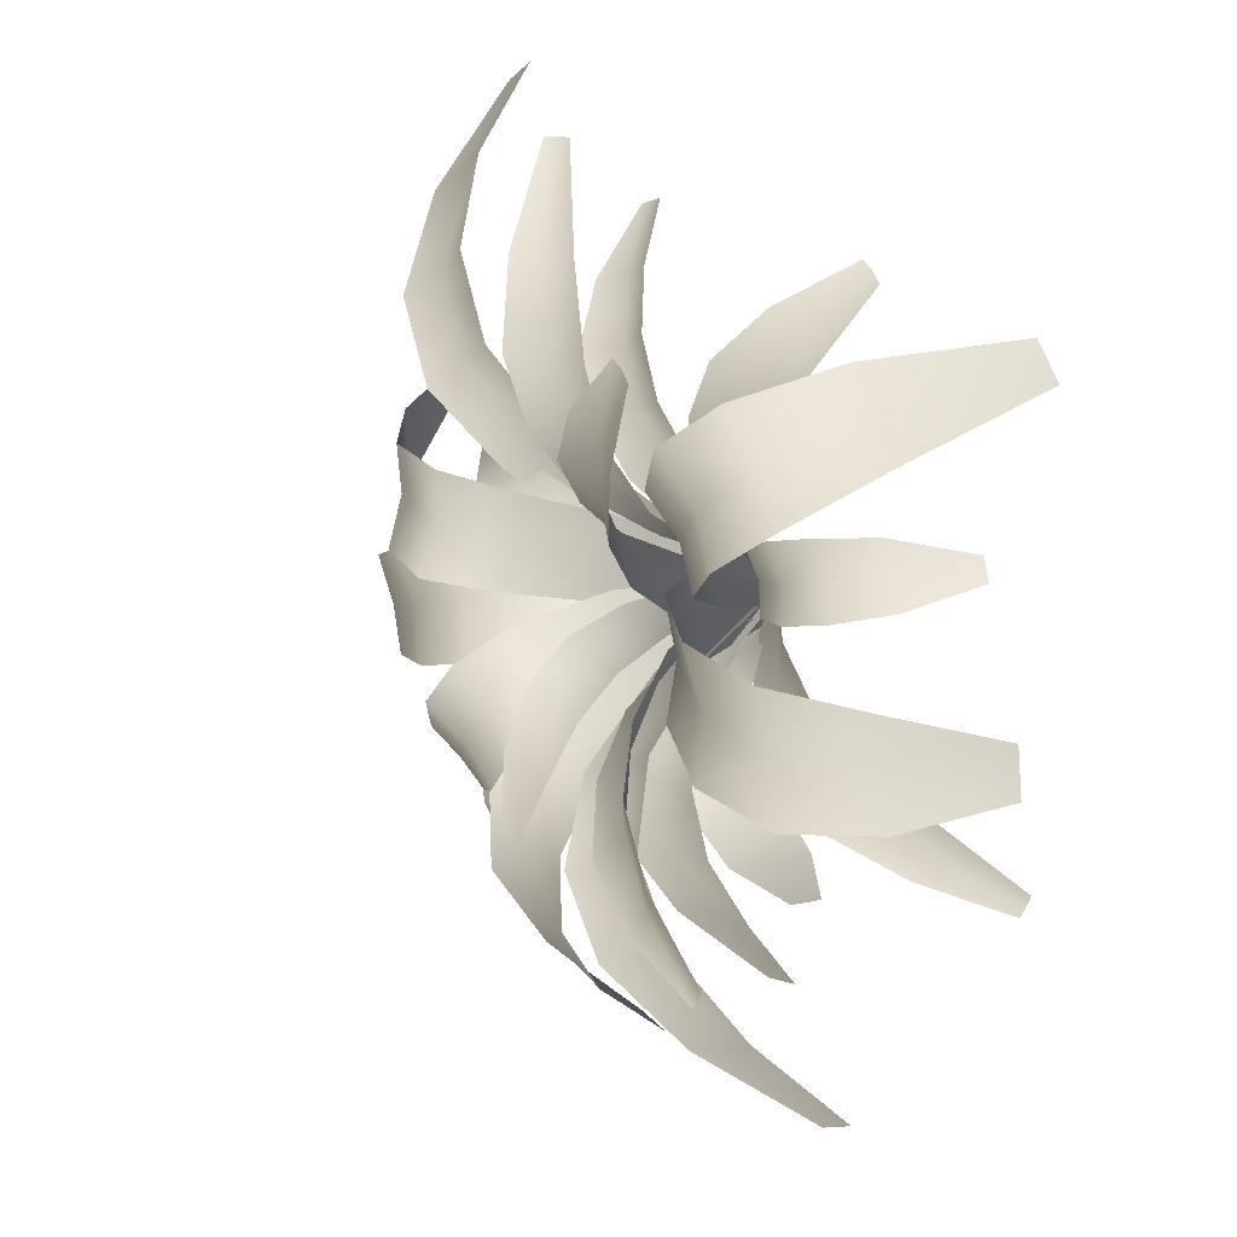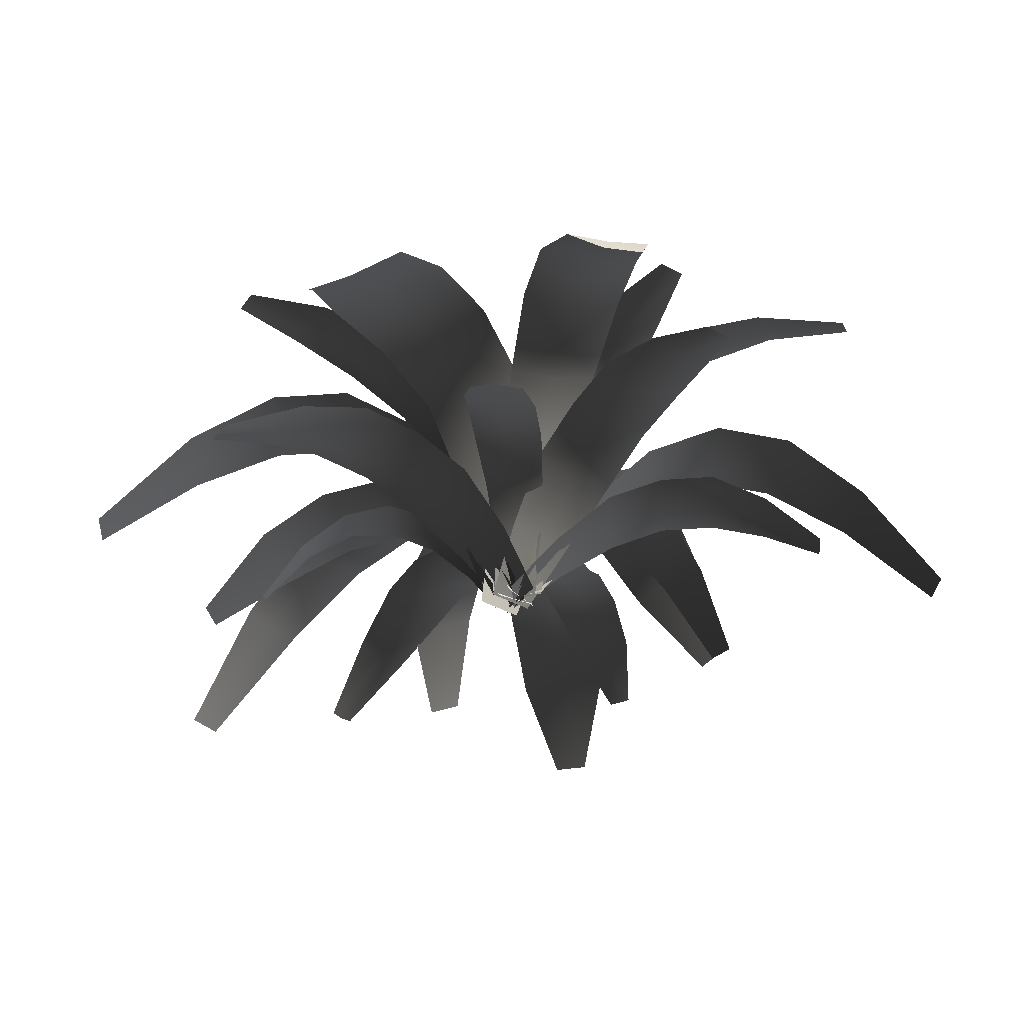
<metadata>
{"format":"obj","ext":"obj","renderer":"f3d","projection":"perspective","resolution":1024,"background":"white","views":[{"elev":16.3,"azim":51.7,"up":"+Y"},{"elev":-39.7,"azim":111.5,"up":"+Z"}]}
</metadata>
<code>
v -0.0005568 0.01987 -0.01147
v 0.04986 0.01411 0.1208
v 0.02427 -0.0207 0.1203
v -0.01778 -0.0009247 -0.008313
v 0.07379 -0.06055 0.2368
v 0.1037 -0.01246 0.2469
v 0.1294 -0.1135 0.3233
v 0.1566 -0.06398 0.3403
v 0.1936 -0.1757 0.3807
v 0.2183 -0.1255 0.4029
v 0.2887 -0.2042 0.4259
v 0.27 -0.2416 0.4101
v 0.3673 -0.2964 0.4154
v 0.3588 -0.3105 0.4118
v -0.035 -0.02172 -0.005156
v -0.003892 -0.05219 0.1288
v 0.03552 -0.09959 0.2532
v 0.09067 -0.1531 0.3399
v 0.1548 -0.2166 0.3957
v 0.2425 -0.2741 0.416
v 0.3489 -0.3239 0.4117
v 0.006006 -0.01962 -0.0002854
v -0.07422 -0.05342 0.1127
v -0.08982 -0.001779 0.1056
v -0.003259 0.01164 -0.002925
v -0.1937 -0.02505 0.193
v -0.1743 -0.08828 0.2045
v -0.302 -0.04926 0.2374
v -0.2796 -0.122 0.2506
v -0.4136 -0.07831 0.2383
v -0.3915 -0.1513 0.2481
v -0.5103 -0.1745 0.1983
v -0.529 -0.1106 0.1957
v -0.6427 -0.166 0.108
v -0.6493 -0.1423 0.1094
v -0.01189 0.04345 0.001681
v -0.1037 0.05137 0.1184
v -0.2106 0.0404 0.2107
v -0.3212 0.02612 0.2594
v -0.4331 -0.003187 0.2569
v -0.5465 -0.04575 0.206
v -0.6559 -0.1187 0.1108
v -0.02864 -0.01321 -0.01017
v -0.09273 0.06287 0.1501
v -0.05568 0.08529 0.1463
v -0.004736 0.00116 -0.01032
v -0.116 0.1818 0.2648
v -0.1674 0.1504 0.2772
v -0.1763 0.2808 0.3199
v -0.2347 0.245 0.3381
v -0.2376 0.3817 0.3116
v -0.296 0.3459 0.328
v -0.3445 0.4574 0.2461
v -0.2992 0.4849 0.2399
v -0.3827 0.5775 0.105
v -0.3615 0.5902 0.1049
v 0.01917 0.01553 -0.01047
v -0.01853 0.1075 0.1498
v -0.06415 0.2125 0.2765
v -0.1174 0.3155 0.3373
v -0.1788 0.4164 0.3272
v -0.2537 0.5121 0.2458
v -0.3403 0.603 0.1047
v -0.02558 -0.006891 -0.009685
v -0.06831 0.05564 0.06879
v -0.02199 0.07038 0.06277
v 0.003635 0.00247 -0.009835
v -0.0478 0.1475 0.1185
v -0.1082 0.1285 0.1349
v -0.07438 0.2239 0.1468
v -0.1349 0.2049 0.1675
v -0.1001 0.3001 0.1479
v -0.1606 0.2811 0.1707
v -0.1709 0.3616 0.1356
v -0.1254 0.3759 0.1219
v -0.165 0.4466 0.07085
v -0.1472 0.4523 0.06908
v 0.03285 0.01183 -0.009986
v 0.02398 0.0852 0.06754
v 0.01151 0.1668 0.1343
v -0.0152 0.2433 0.1669
v -0.04096 0.3194 0.1701
v -0.08078 0.3904 0.1346
v -0.1295 0.458 0.07144
v -0.0218 0.03796 0.005543
v 0.03863 0.1086 0.1705
v 0.07005 0.06421 0.1559
v -0.0007356 0.008025 -0.002646
v 0.1546 0.128 0.2729
v 0.1162 0.1821 0.2921
v 0.2429 0.1917 0.3242
v 0.1995 0.2526 0.3462
v 0.3349 0.2539 0.3113
v 0.2918 0.3148 0.33
v 0.3953 0.3642 0.2451
v 0.4295 0.315 0.2357
v 0.5153 0.3905 0.1
v 0.5307 0.3681 0.09838
v 0.01952 -0.02182 -0.001237
v 0.0997 0.02002 0.1624
v 0.1904 0.07428 0.2838
v 0.2832 0.131 0.3372
v 0.3755 0.1932 0.321
v 0.4628 0.266 0.2374
v 0.5461 0.3458 0.09672
v 0.01222 0.03957 -0.007611
v 0.08371 0.01886 0.06603
v 0.06102 -0.0241 0.05734
v -0.002608 0.01261 -0.009448
v 0.135 -0.06939 0.1064
v 0.1633 -0.01309 0.1262
v 0.2132 -0.115 0.1279
v 0.241 -0.05843 0.1521
v 0.2948 -0.1625 0.1222
v 0.3224 -0.1057 0.1485
v 0.4013 -0.1688 0.1057
v 0.3801 -0.2113 0.08933
v 0.4762 -0.2479 0.03227
v 0.4674 -0.2644 0.02948
v -0.01744 -0.01436 -0.01128
v 0.03698 -0.06633 0.05946
v 0.1026 -0.1235 0.1187
v 0.1803 -0.1688 0.1445
v 0.2616 -0.2162 0.141
v 0.3557 -0.252 0.09944
v 0.4581 -0.2807 0.03082
v 0.02485 0.006701 -0.01093
v 0.01006 -0.07698 0.1387
v -0.03205 -0.06444 0.1373
v -0.002305 0.01506 -0.009543
v -0.06335 -0.1625 0.2439
v -0.004815 -0.1791 0.2531
v -0.09477 -0.268 0.2866
v -0.02837 -0.2864 0.3011
v -0.1253 -0.3812 0.2653
v -0.05892 -0.3998 0.278
v -0.1043 -0.517 0.1834
v -0.1558 -0.5018 0.1801
v -0.1616 -0.6374 0.02967
v -0.1857 -0.63 0.0309
v -0.02946 0.02341 -0.008153
v -0.07425 -0.05102 0.1432
v -0.1222 -0.143 0.259
v -0.1616 -0.2454 0.308
v -0.1921 -0.3588 0.2848
v -0.2075 -0.4852 0.189
v -0.2097 -0.6226 0.03213
v 0.03703 0.01923 0.001529
v 0.07793 -0.0424 0.1673
v 0.03079 -0.06471 0.1568
v 0.005093 0.004438 -0.003961
v 0.06608 -0.1524 0.2761
v 0.1233 -0.125 0.2905
v 0.1076 -0.249 0.3297
v 0.1722 -0.218 0.3463
v 0.1541 -0.3542 0.319
v 0.2189 -0.3238 0.3322
v 0.2586 -0.4431 0.2505
v 0.2058 -0.4667 0.2455
v 0.2794 -0.5786 0.1103
v 0.2551 -0.5889 0.1107
v -0.02766 -0.008804 0.0001474
v -0.01811 -0.08363 0.1673
v 0.006311 -0.1749 0.292
v 0.04013 -0.2743 0.3483
v 0.08685 -0.38 0.3342
v 0.152 -0.4886 0.2516
v 0.2309 -0.5992 0.111
v 0.0231 -0.01128 -0.01457
v -0.01462 -0.08211 0.0951
v -0.05019 -0.05638 0.09359
v 0.0007494 0.005531 -0.01186
v -0.1147 -0.1256 0.1741
v -0.06865 -0.1571 0.1862
v -0.1813 -0.1979 0.2147
v -0.136 -0.2276 0.2341
v -0.2464 -0.2759 0.217
v -0.202 -0.3039 0.2419
v -0.2715 -0.3844 0.2003
v -0.3046 -0.3633 0.1825
v -0.3424 -0.4694 0.1163
v -0.3557 -0.4604 0.1121
v -0.0216 0.02235 -0.009144
v -0.0852 -0.02936 0.1016
v -0.16 -0.08954 0.1902
v -0.2272 -0.1614 0.231
v -0.2931 -0.2391 0.2316
v -0.3399 -0.3366 0.1878
v -0.3694 -0.4505 0.1116
v -0.02501 -0.03947 0.002976
v -0.08476 -0.01422 0.1718
v -0.06505 0.03888 0.1573
v -0.01162 -0.003599 -0.005993
v -0.1369 0.06974 0.2798
v -0.1613 0.004709 0.2946
v -0.2185 0.08631 0.3369
v -0.2468 0.01215 0.3475
v -0.3033 0.1035 0.3311
v -0.3325 0.02891 0.3323
v -0.4096 0.07425 0.2565
v -0.3855 0.1341 0.2648
v -0.4705 0.1636 0.1347
v -0.4594 0.1905 0.1416
v 0.002802 0.03305 -0.005503
v -0.04318 0.09336 0.1635
v -0.11 0.1354 0.2945
v -0.1881 0.1591 0.3604
v -0.273 0.1754 0.3575
v -0.3611 0.1923 0.2838
v -0.4484 0.2173 0.1486
v 0.01363 0.04392 0.006194
v 0.07257 0.07212 0.1731
v 0.07131 0.007512 0.162
v 0.01257 0.0002577 0.001775
v 0.1553 -0.004782 0.2769
v 0.1564 0.07274 0.2962
v 0.2576 -0.03168 0.3259
v 0.2587 0.05409 0.3549
v 0.3707 -0.05424 0.3185
v 0.3715 0.03098 0.3491
v 0.4801 0.01516 0.2815
v 0.4803 -0.0548 0.2626
v 0.5685 -0.01989 0.1591
v 0.5694 -0.05233 0.1561
v 0.009943 -0.04225 0.006922
v 0.06682 -0.05502 0.1722
v 0.1502 -0.08102 0.2872
v 0.2535 -0.1185 0.3307
v 0.3691 -0.1419 0.3146
v 0.4809 -0.1257 0.2542
v 0.5703 -0.08476 0.1532
v -0.01963 -0.01533 0.003135
v -0.0665 0.009228 0.1247
v -0.05154 0.03949 0.1198
v -0.009773 0.004206 0.001711
v -0.1054 0.07733 0.209
v -0.1255 0.03532 0.2212
v -0.1651 0.1148 0.2502
v -0.1875 0.06714 0.2671
v -0.2309 0.1511 0.2434
v -0.2536 0.1035 0.259
v -0.3208 0.1499 0.1957
v -0.3026 0.1869 0.1886
v -0.3892 0.2045 0.08711
v -0.3804 0.2218 0.08585
v 7.911e-05 0.02374 0.0002857
v -0.03589 0.06987 0.1204
v -0.08297 0.1197 0.215
v -0.1392 0.163 0.2601
v -0.2052 0.1993 0.252
v -0.2833 0.2241 0.1906
v -0.3717 0.2391 0.08458
v -0.03574 0.01663 0.003223
v -0.04521 0.07322 0.1406
v -0.001977 0.0723 0.1312
v -0.008273 0.01479 0.0005222
v 0.01187 0.1482 0.2421
v -0.04329 0.1459 0.2633
v 0.02629 0.2357 0.3163
v -0.02739 0.2309 0.3438
v 0.03697 0.3347 0.3562
v -0.01511 0.3279 0.3883
v -0.001581 0.44 0.3877
v 0.03739 0.4448 0.3644
v 0.01129 0.5651 0.3484
v 0.02721 0.566 0.3417
v 0.01919 0.01296 -0.002179
v 0.04138 0.06813 0.1303
v 0.06846 0.1408 0.246
v 0.08361 0.2283 0.3203
v 0.09514 0.3278 0.3585
v 0.08087 0.4415 0.361
v 0.0439 0.5656 0.3381
v 0.03233 0.008647 -0.000152
v 0.05702 -0.0439 0.09814
v 0.004717 -0.05327 0.08998
v 0.000707 0.003253 -0.003513
v 0.01597 -0.1253 0.162
v 0.08009 -0.1134 0.1746
v 0.02706 -0.2046 0.1932
v 0.1008 -0.1908 0.2077
v 0.04191 -0.2905 0.1833
v 0.1158 -0.2772 0.1946
v 0.1235 -0.3727 0.1363
v 0.05893 -0.3833 0.1321
v 0.09804 -0.4802 0.03883
v 0.07418 -0.4837 0.03952
v -0.03128 -0.0009897 -1.208e-05
v -0.04859 -0.0595 0.1006
v -0.04962 -0.1326 0.177
v -0.04845 -0.2127 0.212
v -0.03343 -0.2992 0.1989
v -0.006297 -0.3918 0.1401
v 0.05033 -0.4872 0.04021
v -0.01241 0.03293 -0.0005382
v 0.03454 0.0605 0.07072
v 0.04463 0.02674 0.06215
v -0.00649 0.01259 -0.004645
v 0.1078 0.04585 0.1152
v 0.09512 0.08735 0.1274
v 0.1756 0.06304 0.1403
v 0.161 0.1108 0.1544
v 0.2473 0.0808 0.1375
v 0.2331 0.1285 0.1495
v 0.3116 0.1395 0.1132
v 0.3234 0.09811 0.1066
v 0.4003 0.1277 0.04832
v 0.4044 0.1125 0.04742
v -0.001279 -0.007679 -0.004084
v 0.05277 -0.006829 0.06638
v 0.1176 0.004634 0.1217
v 0.1867 0.01566 0.1488
v 0.2588 0.03339 0.1438
v 0.3339 0.05682 0.1084
v 0.4085 0.09726 0.04652
v -0.008963 -0.01109 0.002694
v -0.06584 -0.0188 0.07556
v -0.06689 0.01557 0.07074
v -0.009504 0.009672 0.000843
v -0.1364 0.01842 0.1273
v -0.135 -0.02372 0.1349
v -0.2084 0.02162 0.1562
v -0.2067 -0.02683 0.165
v -0.2827 0.0226 0.1573
v -0.2812 -0.02595 0.164
v -0.3585 -0.01999 0.1325
v -0.3594 0.0224 0.1305
v -0.4383 0.007948 0.07506
v -0.4386 0.02359 0.07584
v -0.009646 0.03064 0.00363
v -0.06685 0.05048 0.07865
v -0.1363 0.06137 0.1382
v -0.2081 0.07106 0.1699
v -0.2826 0.07194 0.1688
v -0.3596 0.06514 0.1368
v -0.4388 0.03924 0.07662
v 0.03326 -0.01797 0.00092
v 0.06013 -0.05334 0.06772
v 0.02049 -0.06843 0.06321
v 0.009216 -0.02693 -0.001547
v 0.04351 -0.1202 0.1129
v 0.09188 -0.1016 0.115
v 0.07043 -0.1773 0.1334
v 0.1257 -0.1562 0.1276
v 0.09522 -0.2384 0.1251
v 0.1495 -0.2181 0.1091
v 0.1527 -0.2871 0.06639
v 0.1072 -0.3039 0.08927
v 0.1174 -0.3689 0.01614
v 0.1014 -0.3748 0.0267
v -0.01518 -0.03514 0.0006739
v -0.01979 -0.08145 0.07146
v -0.004256 -0.1358 0.1291
v 0.01845 -0.1947 0.1605
v 0.04564 -0.2559 0.1578
v 0.0646 -0.3195 0.1195
v 0.08535 -0.3808 0.03726
v 0.005248 -0.01767 0.05376
v -0.03395 -0.06247 0.1724
v -0.06028 -0.02982 0.1744
v -0.0116 0.003554 0.05622
v -0.115 -0.08194 0.2608
v -0.07809 -0.1272 0.2597
v -0.1729 -0.144 0.2974
v -0.1312 -0.196 0.2934
v -0.2409 -0.2069 0.2874
v -0.2002 -0.2597 0.2762
v -0.2975 -0.3004 0.2178
v -0.3271 -0.2596 0.2346
v -0.4211 -0.3174 0.1296
v -0.4341 -0.2986 0.14
v -0.02844 0.02477 0.05867
v -0.08582 0.003419 0.182
v -0.1487 -0.03551 0.2799
v -0.2088 -0.09193 0.3274
v -0.2752 -0.1555 0.3215
v -0.354 -0.2197 0.2598
v -0.4471 -0.2798 0.1504
v -0.02539 0.01541 -0.01338
v -0.008961 0.08936 0.07214
v 0.03138 0.05994 0.0689
v -0.000606 -0.003395 -0.01184
v 0.07483 0.1312 0.1345
v 0.02073 0.169 0.1471
v 0.1226 0.2049 0.1731
v 0.06761 0.2425 0.1899
v 0.176 0.28 0.185
v 0.1206 0.3174 0.2039
v 0.1936 0.385 0.1812
v 0.2346 0.3567 0.1704
v 0.2857 0.4443 0.1303
v 0.3011 0.433 0.1296
v 0.02418 -0.0222 -0.01031
v 0.06947 0.03 0.07623
v 0.1222 0.09194 0.1534
v 0.1691 0.1654 0.1962
v 0.2221 0.2404 0.2102
v 0.2702 0.3271 0.1854
v 0.3157 0.4214 0.133
v -0.02675 -0.003864 -0.02017
v -0.03932 0.03687 0.09064
v 0.002246 0.009422 0.0887
v -0.001967 -0.02267 -0.01864
v 0.0199 0.05434 0.1902
v -0.03761 0.08661 0.1992
v 0.04768 0.111 0.2709
v -0.01161 0.1416 0.2831
v 0.0869 0.1783 0.331
v 0.02669 0.208 0.3449
v 0.09314 0.2801 0.3785
v 0.137 0.2563 0.3707
v 0.1849 0.3539 0.3906
v 0.2007 0.3431 0.3903
v 0.02282 -0.04148 -0.01711
v 0.03928 -0.02222 0.0949
v 0.0639 0.009577 0.2055
v 0.0899 0.06459 0.2894
v 0.1282 0.131 0.3511
v 0.1698 0.2223 0.3828
v 0.2147 0.3307 0.3931
v 0.01394 -0.01282 -0.009258
v 0.01952 -0.01198 0.08472
v -0.01467 -0.00838 0.08054
v -0.006573 -0.009929 -0.01103
v -0.0238 -0.02473 0.1699
v 0.01837 -0.02796 0.1762
v -0.03715 -0.05972 0.2394
v 0.01134 -0.06342 0.2468
v -0.05223 -0.114 0.2892
v -0.003958 -0.1192 0.295
v -0.02848 -0.1946 0.3213
v -0.07009 -0.1875 0.319
v -0.07808 -0.2833 0.3286
v -0.09323 -0.2796 0.3288
v -0.02662 -0.003849 -0.009479
v -0.0476 0.003957 0.08545
v -0.06413 -0.008694 0.1768
v -0.08342 -0.04056 0.2482
v -0.09872 -0.09635 0.2964
v -0.1109 -0.1747 0.3225
v -0.1084 -0.276 0.329
g Fern_03_(3)_1763_62
f 1 3 2
f 1 4 3
f 2 3 5
f 2 5 6
f 6 5 7
f 6 7 8
f 8 7 9
f 8 9 10
f 11 10 9
f 11 9 12
f 13 11 12
f 13 12 14
f 15 3 4
f 15 16 3
f 16 5 3
f 16 17 5
f 17 7 5
f 17 18 7
f 18 9 7
f 18 19 9
f 9 20 12
f 9 19 20
f 12 21 14
f 12 20 21
f 22 24 23
f 22 25 24
f 23 24 26
f 23 26 27
f 27 26 28
f 27 28 29
f 29 28 30
f 29 30 31
f 32 31 30
f 32 30 33
f 34 32 33
f 34 33 35
f 36 24 25
f 36 37 24
f 37 26 24
f 37 38 26
f 38 28 26
f 38 39 28
f 39 30 28
f 39 40 30
f 30 41 33
f 30 40 41
f 33 42 35
f 33 41 42
f 43 45 44
f 43 46 45
f 44 45 47
f 44 47 48
f 48 47 49
f 48 49 50
f 50 49 51
f 50 51 52
f 53 52 51
f 53 51 54
f 55 53 54
f 55 54 56
f 57 45 46
f 57 58 45
f 58 47 45
f 58 59 47
f 59 49 47
f 59 60 49
f 60 51 49
f 60 61 51
f 51 62 54
f 51 61 62
f 54 63 56
f 54 62 63
f 64 66 65
f 64 67 66
f 65 66 68
f 65 68 69
f 69 68 70
f 69 70 71
f 71 70 72
f 71 72 73
f 74 73 72
f 74 72 75
f 76 74 75
f 76 75 77
f 78 66 67
f 78 79 66
f 79 68 66
f 79 80 68
f 80 70 68
f 80 81 70
f 81 72 70
f 81 82 72
f 72 83 75
f 72 82 83
f 75 84 77
f 75 83 84
f 85 87 86
f 85 88 87
f 86 87 89
f 86 89 90
f 90 89 91
f 90 91 92
f 92 91 93
f 92 93 94
f 95 94 93
f 95 93 96
f 97 95 96
f 97 96 98
f 99 87 88
f 99 100 87
f 100 89 87
f 100 101 89
f 101 91 89
f 101 102 91
f 102 93 91
f 102 103 93
f 93 104 96
f 93 103 104
f 96 105 98
f 96 104 105
f 106 108 107
f 106 109 108
f 107 108 110
f 107 110 111
f 111 110 112
f 111 112 113
f 113 112 114
f 113 114 115
f 116 115 114
f 116 114 117
f 118 116 117
f 118 117 119
f 120 108 109
f 120 121 108
f 121 110 108
f 121 122 110
f 122 112 110
f 122 123 112
f 123 114 112
f 123 124 114
f 114 125 117
f 114 124 125
f 117 126 119
f 117 125 126
f 127 129 128
f 127 130 129
f 128 129 131
f 128 131 132
f 132 131 133
f 132 133 134
f 134 133 135
f 134 135 136
f 137 136 135
f 137 135 138
f 139 137 138
f 139 138 140
f 141 129 130
f 141 142 129
f 142 131 129
f 142 143 131
f 143 133 131
f 143 144 133
f 144 135 133
f 144 145 135
f 135 146 138
f 135 145 146
f 138 147 140
f 138 146 147
f 148 150 149
f 148 151 150
f 149 150 152
f 149 152 153
f 153 152 154
f 153 154 155
f 155 154 156
f 155 156 157
f 158 157 156
f 158 156 159
f 160 158 159
f 160 159 161
f 162 150 151
f 162 163 150
f 163 152 150
f 163 164 152
f 164 154 152
f 164 165 154
f 165 156 154
f 165 166 156
f 156 167 159
f 156 166 167
f 159 168 161
f 159 167 168
f 169 171 170
f 169 172 171
f 170 171 173
f 170 173 174
f 174 173 175
f 174 175 176
f 176 175 177
f 176 177 178
f 179 178 177
f 179 177 180
f 181 179 180
f 181 180 182
f 183 171 172
f 183 184 171
f 184 173 171
f 184 185 173
f 185 175 173
f 185 186 175
f 186 177 175
f 186 187 177
f 177 188 180
f 177 187 188
f 180 189 182
f 180 188 189
f 190 192 191
f 190 193 192
f 191 192 194
f 191 194 195
f 195 194 196
f 195 196 197
f 197 196 198
f 197 198 199
f 200 199 198
f 200 198 201
f 202 200 201
f 202 201 203
f 204 192 193
f 204 205 192
f 205 194 192
f 205 206 194
f 206 196 194
f 206 207 196
f 207 198 196
f 207 208 198
f 198 209 201
f 198 208 209
f 201 210 203
f 201 209 210
f 211 213 212
f 211 214 213
f 212 213 215
f 212 215 216
f 216 215 217
f 216 217 218
f 218 217 219
f 218 219 220
f 221 220 219
f 221 219 222
f 223 221 222
f 223 222 224
f 225 213 214
f 225 226 213
f 226 215 213
f 226 227 215
f 227 217 215
f 227 228 217
f 228 219 217
f 228 229 219
f 219 230 222
f 219 229 230
f 222 231 224
f 222 230 231
f 232 234 233
f 232 235 234
f 233 234 236
f 233 236 237
f 237 236 238
f 237 238 239
f 239 238 240
f 239 240 241
f 242 241 240
f 242 240 243
f 244 242 243
f 244 243 245
f 246 234 235
f 246 247 234
f 247 236 234
f 247 248 236
f 248 238 236
f 248 249 238
f 249 240 238
f 249 250 240
f 240 251 243
f 240 250 251
f 243 252 245
f 243 251 252
f 253 255 254
f 253 256 255
f 254 255 257
f 254 257 258
f 258 257 259
f 258 259 260
f 260 259 261
f 260 261 262
f 263 262 261
f 263 261 264
f 265 263 264
f 265 264 266
f 267 255 256
f 267 268 255
f 268 257 255
f 268 269 257
f 269 259 257
f 269 270 259
f 270 261 259
f 270 271 261
f 261 272 264
f 261 271 272
f 264 273 266
f 264 272 273
f 274 276 275
f 274 277 276
f 275 276 278
f 275 278 279
f 279 278 280
f 279 280 281
f 281 280 282
f 281 282 283
f 284 283 282
f 284 282 285
f 286 284 285
f 286 285 287
f 288 276 277
f 288 289 276
f 289 278 276
f 289 290 278
f 290 280 278
f 290 291 280
f 291 282 280
f 291 292 282
f 282 293 285
f 282 292 293
f 285 294 287
f 285 293 294
f 295 297 296
f 295 298 297
f 296 297 299
f 296 299 300
f 300 299 301
f 300 301 302
f 302 301 303
f 302 303 304
f 305 304 303
f 305 303 306
f 307 305 306
f 307 306 308
f 309 297 298
f 309 310 297
f 310 299 297
f 310 311 299
f 311 301 299
f 311 312 301
f 312 303 301
f 312 313 303
f 303 314 306
f 303 313 314
f 306 315 308
f 306 314 315
f 316 318 317
f 316 319 318
f 317 318 320
f 317 320 321
f 321 320 322
f 321 322 323
f 323 322 324
f 323 324 325
f 326 325 324
f 326 324 327
f 328 326 327
f 328 327 329
f 330 318 319
f 330 331 318
f 331 320 318
f 331 332 320
f 332 322 320
f 332 333 322
f 333 324 322
f 333 334 324
f 324 335 327
f 324 334 335
f 327 336 329
f 327 335 336
f 337 339 338
f 337 340 339
f 338 339 341
f 338 341 342
f 342 341 343
f 342 343 344
f 344 343 345
f 344 345 346
f 347 346 345
f 347 345 348
f 349 347 348
f 349 348 350
f 351 339 340
f 351 352 339
f 352 341 339
f 352 353 341
f 353 343 341
f 353 354 343
f 354 345 343
f 354 355 345
f 345 356 348
f 345 355 356
f 348 357 350
f 348 356 357
f 358 360 359
f 358 361 360
f 359 360 362
f 359 362 363
f 363 362 364
f 363 364 365
f 365 364 366
f 365 366 367
f 368 367 366
f 368 366 369
f 370 368 369
f 370 369 371
f 372 360 361
f 372 373 360
f 373 362 360
f 373 374 362
f 374 364 362
f 374 375 364
f 375 366 364
f 375 376 366
f 366 377 369
f 366 376 377
f 369 378 371
f 369 377 378
f 379 381 380
f 379 382 381
f 380 381 383
f 380 383 384
f 384 383 385
f 384 385 386
f 386 385 387
f 386 387 388
f 389 388 387
f 389 387 390
f 391 389 390
f 391 390 392
f 393 381 382
f 393 394 381
f 394 383 381
f 394 395 383
f 395 385 383
f 395 396 385
f 396 387 385
f 396 397 387
f 387 398 390
f 387 397 398
f 390 399 392
f 390 398 399
f 400 402 401
f 400 403 402
f 401 402 404
f 401 404 405
f 405 404 406
f 405 406 407
f 407 406 408
f 407 408 409
f 410 409 408
f 410 408 411
f 412 410 411
f 412 411 413
f 414 402 403
f 414 415 402
f 415 404 402
f 415 416 404
f 416 406 404
f 416 417 406
f 417 408 406
f 417 418 408
f 408 419 411
f 408 418 419
f 411 420 413
f 411 419 420
f 421 423 422
f 421 424 423
f 422 423 425
f 422 425 426
f 426 425 427
f 426 427 428
f 428 427 429
f 428 429 430
f 431 430 429
f 431 429 432
f 433 431 432
f 433 432 434
f 435 423 424
f 435 436 423
f 436 425 423
f 436 437 425
f 437 427 425
f 437 438 427
f 438 429 427
f 438 439 429
f 429 440 432
f 429 439 440
f 432 441 434
f 432 440 441

</code>
